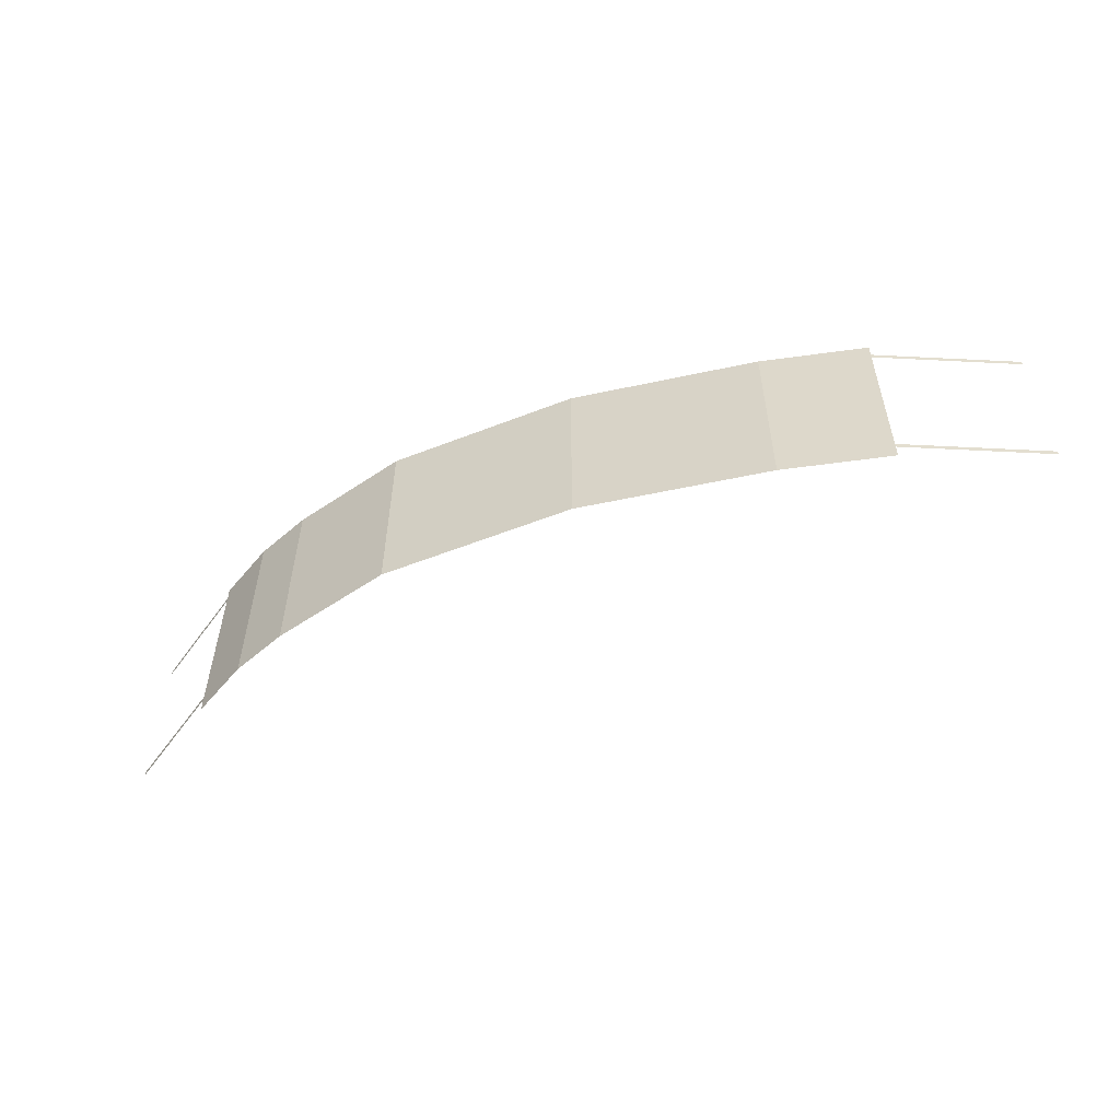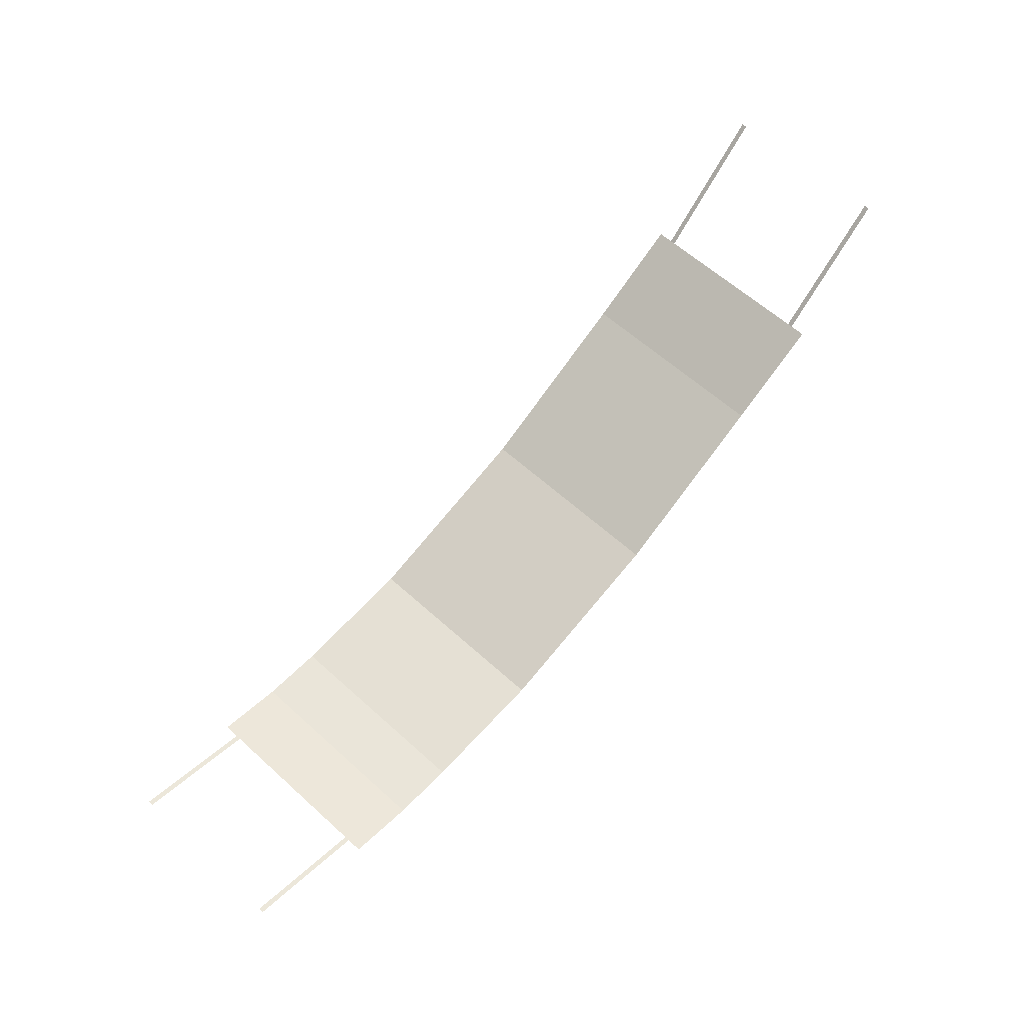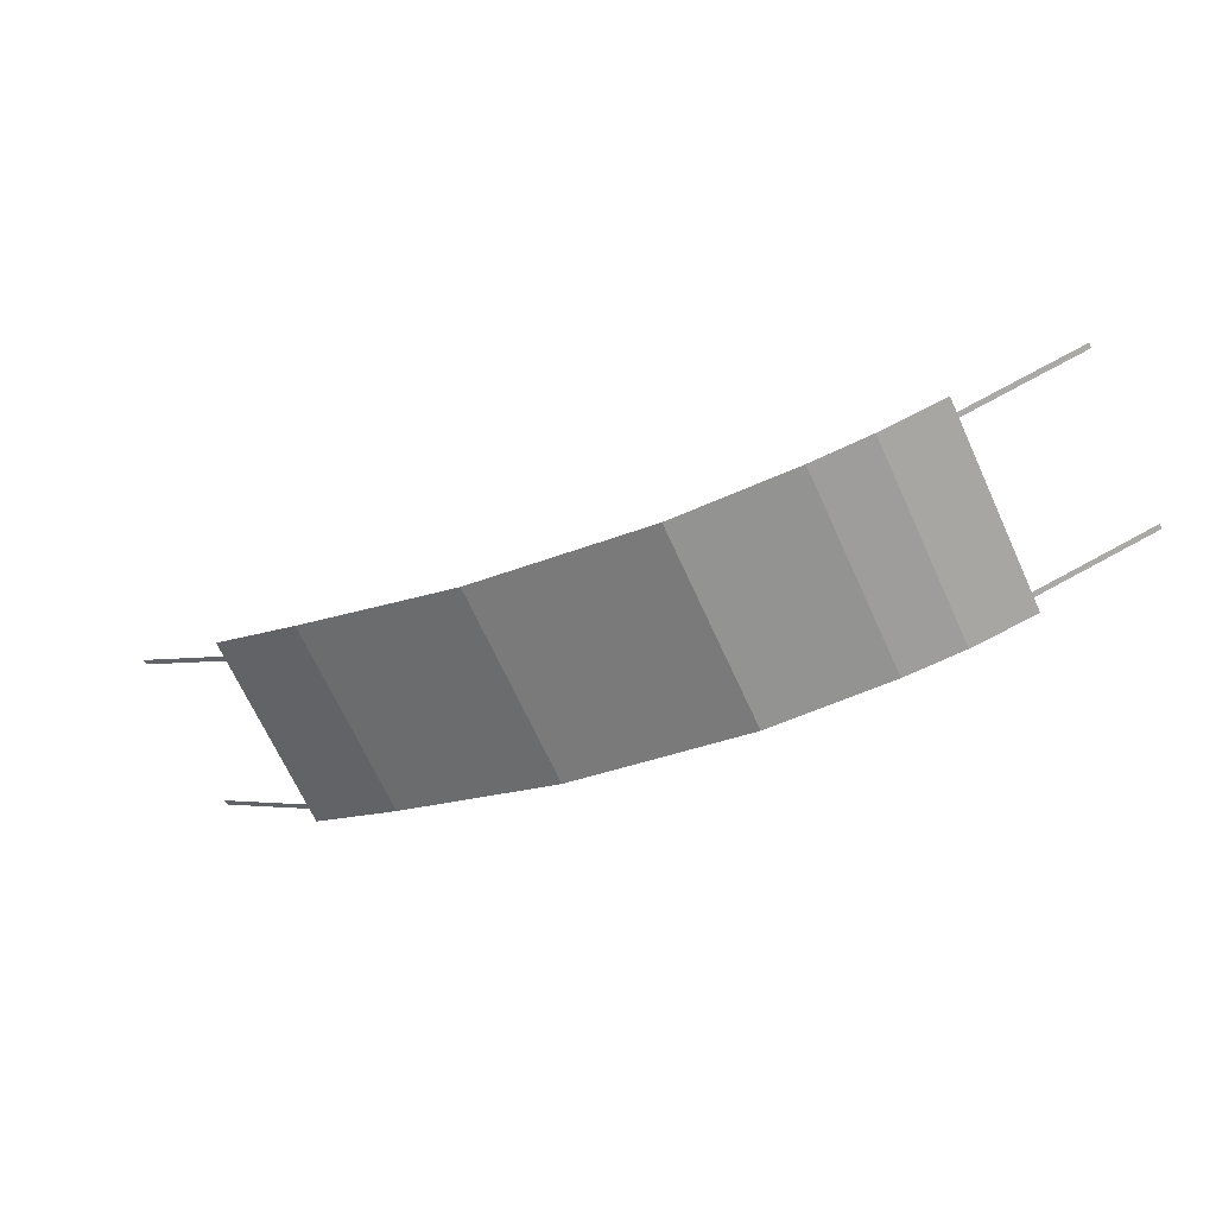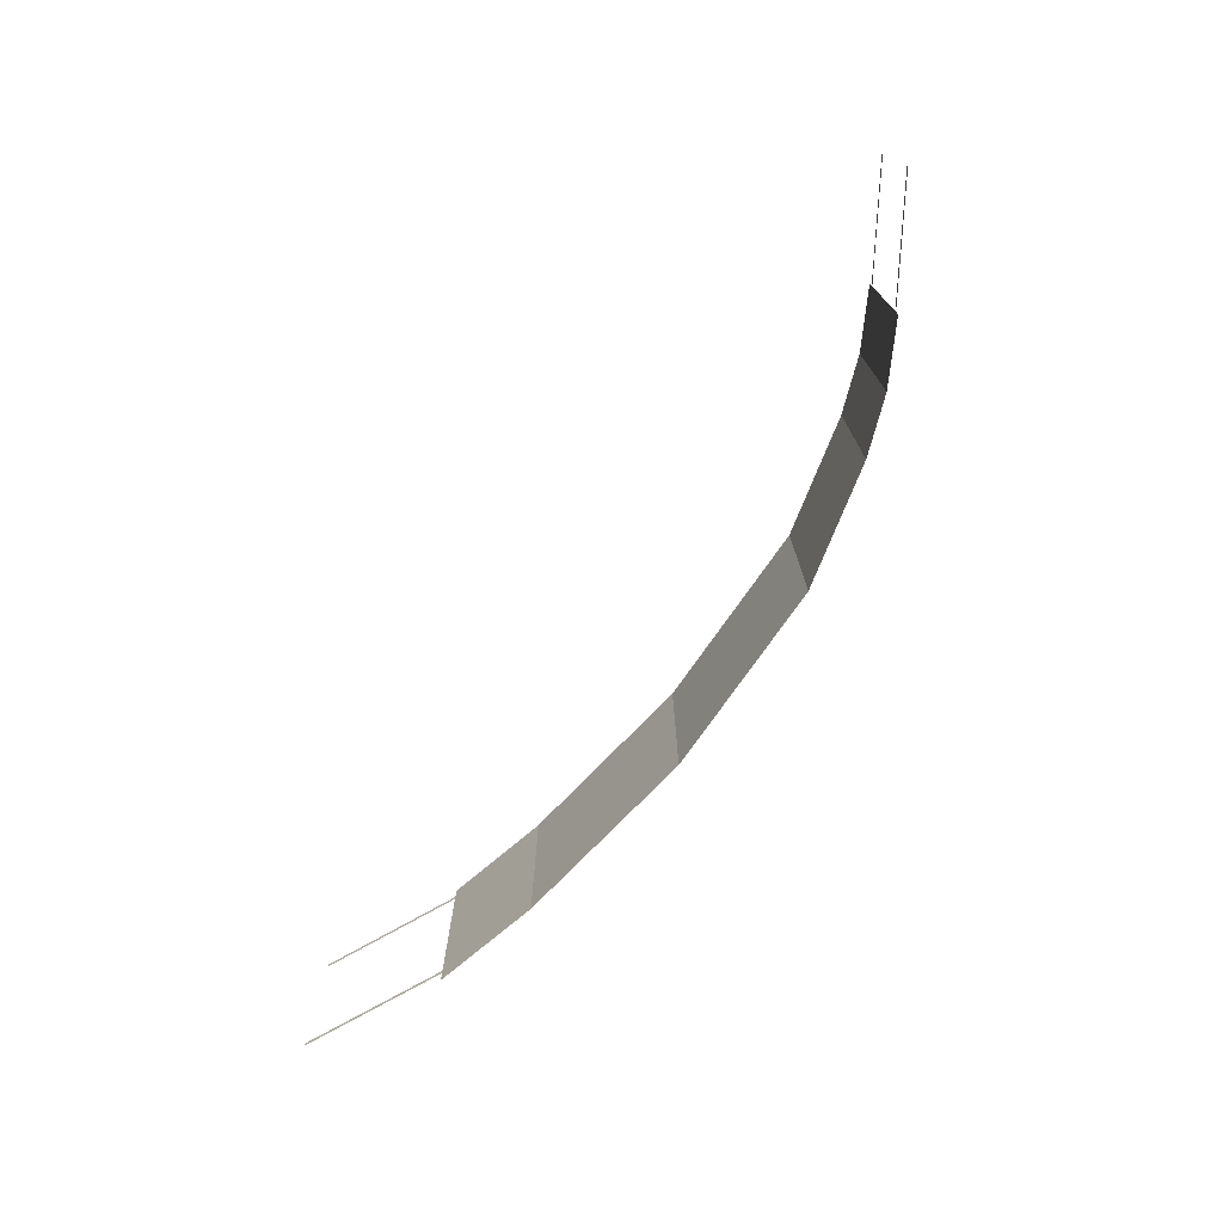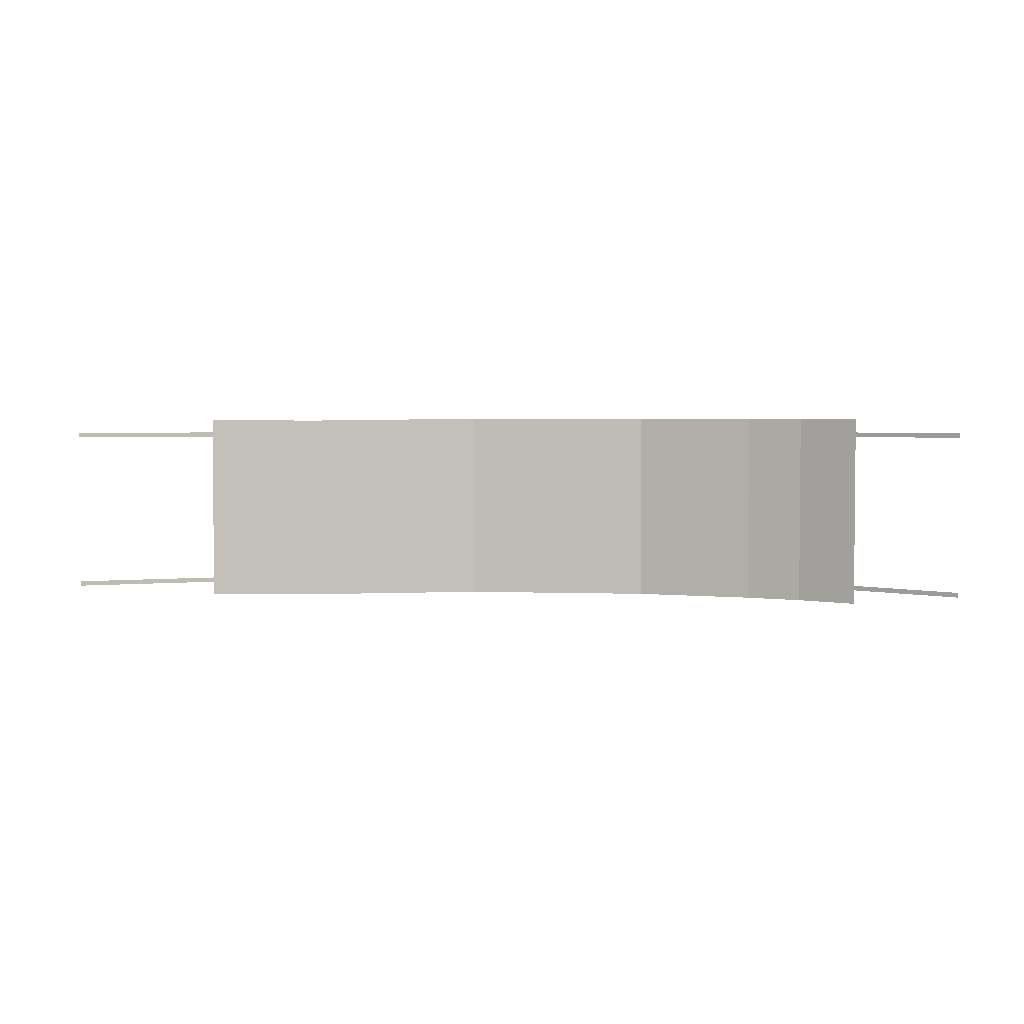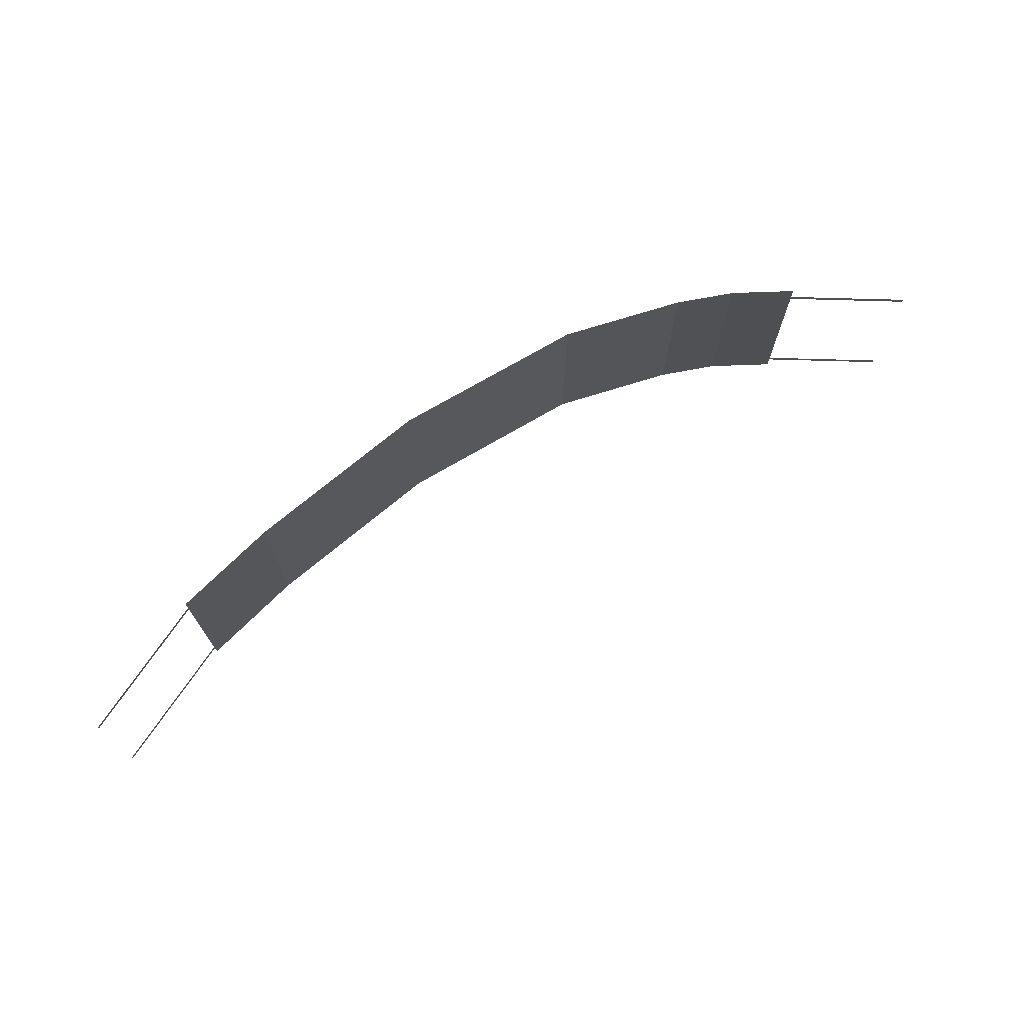
<metadata>
{"format":"obj","ext":"obj","renderer":"f3d","projection":"perspective","resolution":1024,"background":"white","views":[{"elev":-55.0,"azim":40.6,"up":"+Z"},{"elev":59.9,"azim":-47.0,"up":"+Y"},{"elev":-69.5,"azim":-155.3,"up":"+Y"},{"elev":-73.9,"azim":-106.6,"up":"+Z"},{"elev":3.1,"azim":-154.8,"up":"+Z"},{"elev":71.8,"azim":167.6,"up":"+Z"}]}
</metadata>
<code>
o Default
v -13.05 -5.127 -0.5987
v -11.41 -5.426 -0.5987
v -11.41 -5.426 -0.4737
v -13.05 -5.127 -0.4737
v -13.05 -5.127 -2.599
v -11.41 -5.426 -0.5987
v -11.41 -5.426 -2.599
v -13.05 -5.127 -0.5987
v -13.05 -5.127 -5.224
v -11.41 -5.426 -4.849
v -11.41 -5.426 -5.224
v -13.05 -5.127 -4.849
v -13.05 -5.127 -4.849
v -11.41 -5.426 -4.724
v -11.41 -5.426 -4.849
v -13.05 -5.127 -4.724
v -2.011 -3.658 -2.599
v 2.296 -1.427 -0.6548
v 2.296 -1.427 -2.655
v -2.011 -3.658 -0.5987
v -2.011 -3.658 -2.724
v 2.296 -1.427 -2.655
v 2.296 -1.427 -2.78
v -2.011 -3.658 -2.599
v -2.011 -3.658 -4.724
v 2.296 -1.427 -2.78
v 2.296 -1.427 -4.78
v -2.011 -3.658 -2.724
v -2.011 -3.658 -4.849
v 2.296 -1.427 -4.78
v 2.296 -1.427 -4.905
v -2.011 -3.658 -4.724
v -6.71 -5.193 -0.4737
v -2.011 -3.658 -0.09874
v -2.011 -3.658 -0.4737
v -6.71 -5.193 -0.09874
v -6.71 -5.193 -0.5987
v -2.011 -3.658 -0.4737
v -2.011 -3.658 -0.5987
v -6.71 -5.193 -0.4737
v 2.296 -1.427 -0.5298
v 4.642 0.08226 -0.1224
v 4.642 0.08226 -0.4974
v 2.296 -1.427 -0.1548
v 2.296 -1.427 -0.6548
v 4.642 0.08226 -0.4974
v 4.642 0.08226 -0.6224
v 2.296 -1.427 -0.5298
v 2.296 -1.427 -4.905
v 4.642 0.08226 -4.747
v 4.642 0.08226 -4.872
v 2.296 -1.427 -4.78
v 2.296 -1.427 -4.78
v 4.642 0.08226 -2.747
v 4.642 0.08226 -4.747
v 2.296 -1.427 -2.78
v -6.71 -5.193 -2.599
v -2.011 -3.658 -0.5987
v -2.011 -3.658 -2.599
v -6.71 -5.193 -0.5987
v -6.71 -5.193 -2.724
v -2.011 -3.658 -2.599
v -2.011 -3.658 -2.724
v -6.71 -5.193 -2.599
v -6.71 -5.193 -4.724
v -2.011 -3.658 -2.724
v -2.011 -3.658 -4.724
v -6.71 -5.193 -2.724
v -6.71 -5.193 -4.849
v -2.011 -3.658 -4.724
v -2.011 -3.658 -4.849
v -6.71 -5.193 -4.724
v -9.881 -5.472 -0.4737
v -6.71 -5.193 -0.09874
v -6.71 -5.193 -0.4737
v -9.881 -5.472 -0.09874
v -9.881 -5.472 -2.599
v -6.71 -5.193 -0.5987
v -6.71 -5.193 -2.599
v -9.881 -5.472 -0.5987
v -9.881 -5.472 -2.724
v -6.71 -5.193 -2.599
v -6.71 -5.193 -2.724
v -9.881 -5.472 -2.599
v -9.881 -5.472 -4.724
v -6.71 -5.193 -2.724
v -6.71 -5.193 -4.724
v -9.881 -5.472 -2.724
v -9.881 -5.472 -4.849
v -6.71 -5.193 -4.724
v -6.71 -5.193 -4.849
v -9.881 -5.472 -4.724
v -9.881 -5.472 -5.224
v -6.71 -5.193 -4.849
v -6.71 -5.193 -5.224
v -9.881 -5.472 -4.849
v -11.41 -5.426 -0.5987
v -9.881 -5.472 -0.4737
v -9.881 -5.472 -0.5987
v -11.41 -5.426 -0.4737
v -11.41 -5.426 -2.599
v -9.881 -5.472 -0.5987
v -9.881 -5.472 -2.599
v -11.41 -5.426 -0.5987
v -11.41 -5.426 -2.724
v -9.881 -5.472 -2.599
v -9.881 -5.472 -2.724
v -11.41 -5.426 -2.599
v -6.71 -5.193 -5.224
v -2.011 -3.658 -4.849
v -2.011 -3.658 -5.224
v -6.71 -5.193 -4.849
v -9.881 -5.472 -0.5987
v -6.71 -5.193 -0.4737
v -6.71 -5.193 -0.5987
v -9.881 -5.472 -0.4737
v -13.05 -5.127 -0.4737
v -11.41 -5.426 -0.09874
v -11.41 -5.426 -0.4737
v -13.05 -5.127 -0.09874
v -11.41 -5.426 -0.4737
v -9.881 -5.472 -0.09874
v -9.881 -5.472 -0.4737
v -11.41 -5.426 -0.09874
v -2.011 -3.658 -5.224
v 2.296 -1.427 -4.905
v 2.296 -1.427 -5.28
v -2.011 -3.658 -4.849
v 2.296 -1.427 -5.28
v 4.642 0.08226 -4.872
v 4.642 0.08226 -5.247
v 2.296 -1.427 -4.905
v -11.41 -5.426 -4.724
v -9.881 -5.472 -2.724
v -9.881 -5.472 -4.724
v -11.41 -5.426 -2.724
v 2.296 -1.427 -2.655
v 4.642 0.08226 -0.6224
v 4.642 0.08226 -2.622
v 2.296 -1.427 -0.6548
v 2.296 -1.427 -2.78
v 4.642 0.08226 -2.622
v 4.642 0.08226 -2.747
v 2.296 -1.427 -2.655
v -11.41 -5.426 -4.849
v -9.881 -5.472 -4.724
v -9.881 -5.472 -4.849
v -11.41 -5.426 -4.724
v -11.41 -5.426 -5.224
v -9.881 -5.472 -4.849
v -9.881 -5.472 -5.224
v -11.41 -5.426 -4.849
v -2.011 -3.658 -0.5987
v 2.296 -1.427 -0.5298
v 2.296 -1.427 -0.6548
v -2.011 -3.658 -0.4737
v -13.05 -5.127 -2.724
v -11.41 -5.426 -2.599
v -11.41 -5.426 -2.724
v -13.05 -5.127 -2.599
v -13.05 -5.127 -4.724
v -11.41 -5.426 -2.724
v -11.41 -5.426 -4.724
v -13.05 -5.127 -2.724
v -2.011 -3.658 -0.4737
v 2.296 -1.427 -0.1548
v 2.296 -1.427 -0.5298
v -2.011 -3.658 -0.09874
v 4.642 0.08226 -0.6224
v 7.392 2.707 -0.4974
v 7.392 2.707 -0.6224
v 4.642 0.08226 -0.4974
v 4.642 0.08226 -4.872
v 7.392 2.707 -4.747
v 7.392 2.707 -4.872
v 4.642 0.08226 -4.747
v -13.05 -5.127 -0.4737
v -16.05 -4.377 -0.5987
v -16.05 -4.377 -0.4737
v -13.05 -5.127 -0.5987
v -13.05 -5.127 -4.724
v -16.05 -4.377 -4.849
v -16.05 -4.377 -4.724
v -13.05 -5.127 -4.849
g Scene
f 1 3 2
f 1 4 3
f 5 6 7
f 5 8 6
f 9 10 11
f 9 12 10
f 13 14 15
f 13 16 14
f 17 18 19
f 17 20 18
f 21 22 23
f 21 24 22
f 25 26 27
f 25 28 26
f 29 30 31
f 29 32 30
f 33 34 35
f 33 36 34
f 37 38 39
f 37 40 38
f 41 42 43
f 41 44 42
f 45 46 47
f 45 48 46
f 49 50 51
f 49 52 50
f 53 54 55
f 53 56 54
f 57 58 59
f 57 60 58
f 61 62 63
f 61 64 62
f 65 66 67
f 65 68 66
f 69 70 71
f 69 72 70
f 73 74 75
f 73 76 74
f 77 78 79
f 77 80 78
f 81 82 83
f 81 84 82
f 85 86 87
f 85 88 86
f 89 90 91
f 89 92 90
f 93 94 95
f 93 96 94
f 97 98 99
f 97 100 98
f 101 102 103
f 101 104 102
f 105 106 107
f 105 108 106
f 109 110 111
f 109 112 110
f 113 114 115
f 113 116 114
f 117 118 119
f 117 120 118
f 121 122 123
f 121 124 122
f 125 126 127
f 125 128 126
f 129 130 131
f 129 132 130
f 133 134 135
f 133 136 134
f 137 138 139
f 137 140 138
f 141 142 143
f 141 144 142
f 145 146 147
f 145 148 146
f 149 150 151
f 149 152 150
f 153 154 155
f 153 156 154
f 157 158 159
f 157 160 158
f 161 162 163
f 161 164 162
f 165 166 167
f 165 168 166
f 169 170 171
f 169 172 170
f 173 174 175
f 173 176 174
f 177 178 179
f 177 180 178
f 181 182 183
f 181 184 182

</code>
